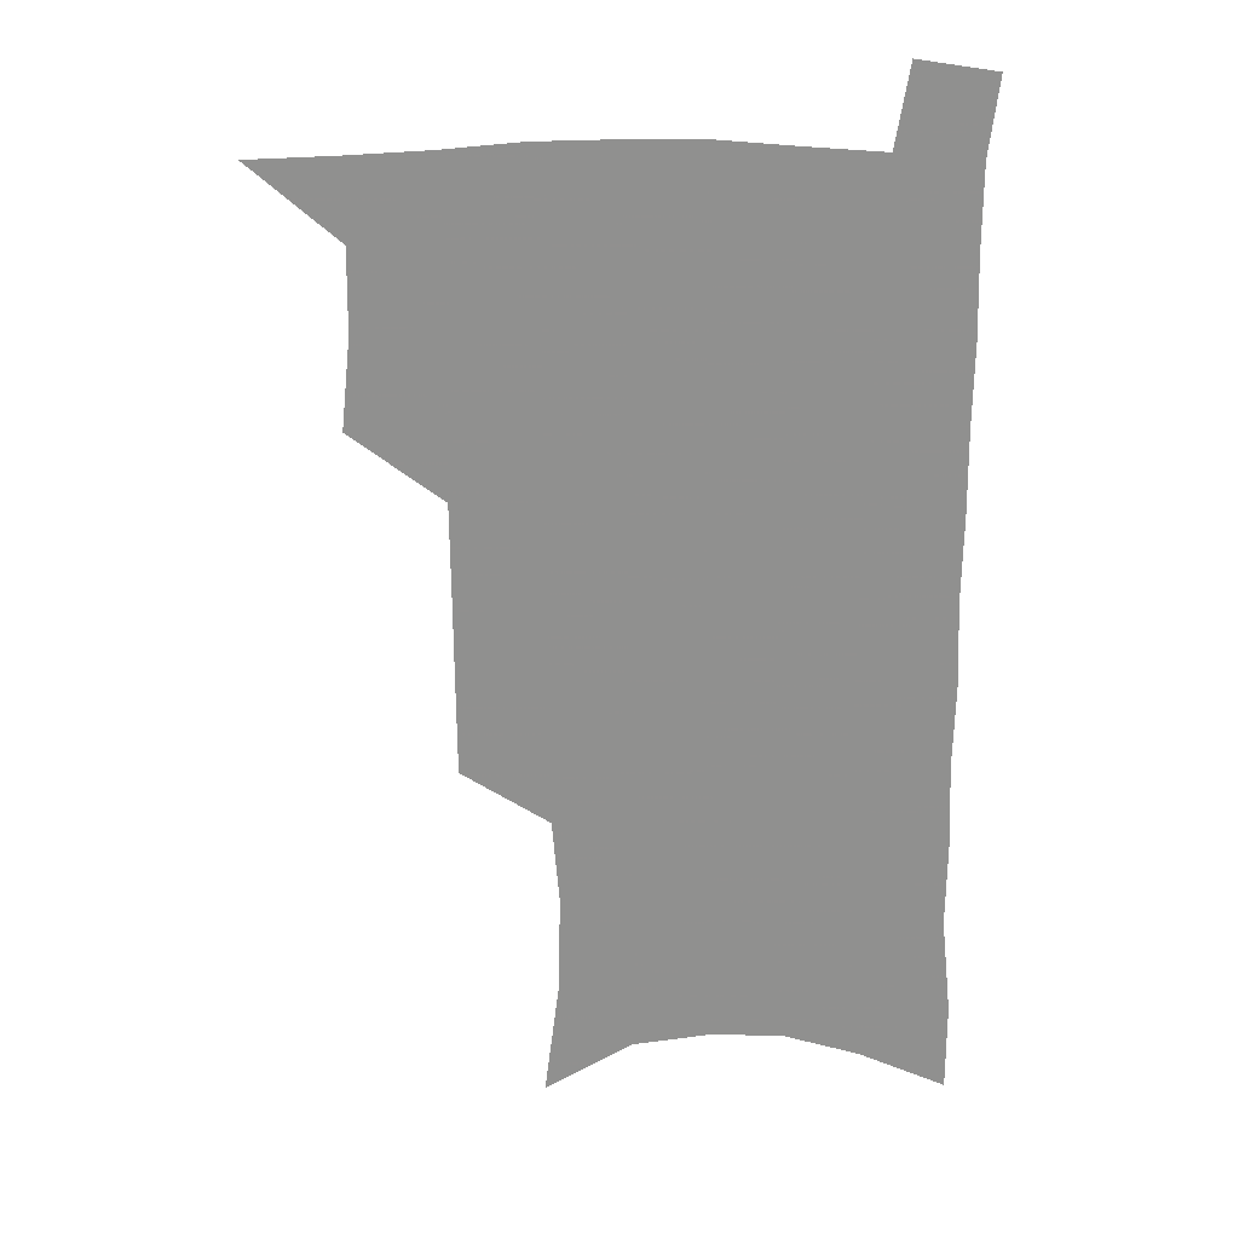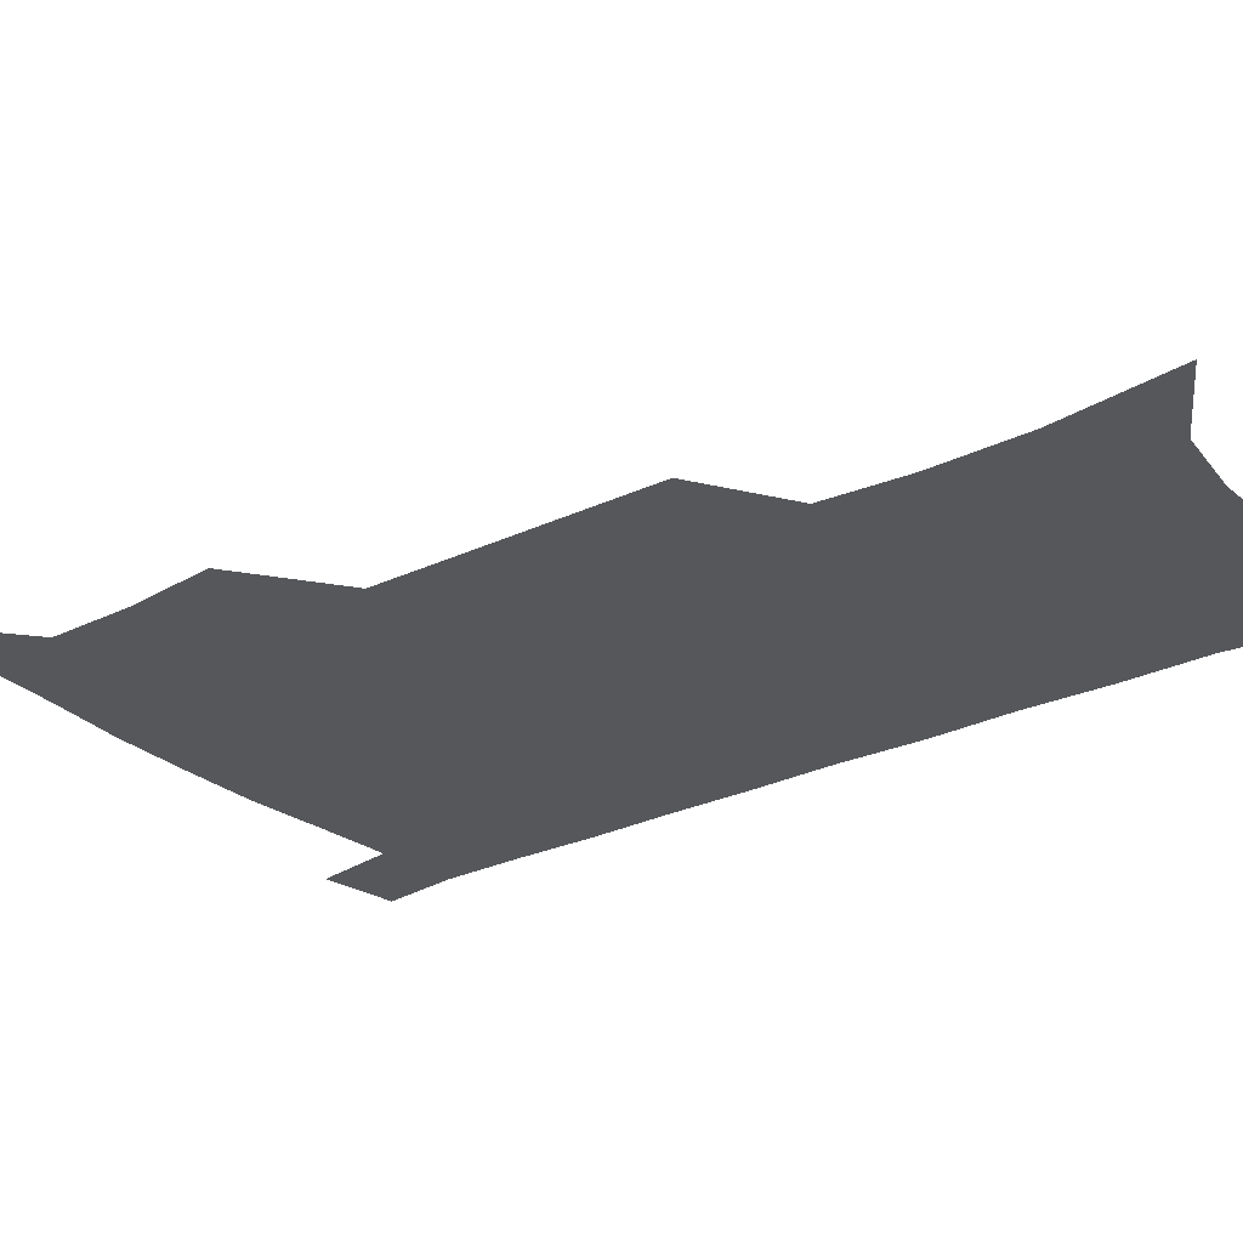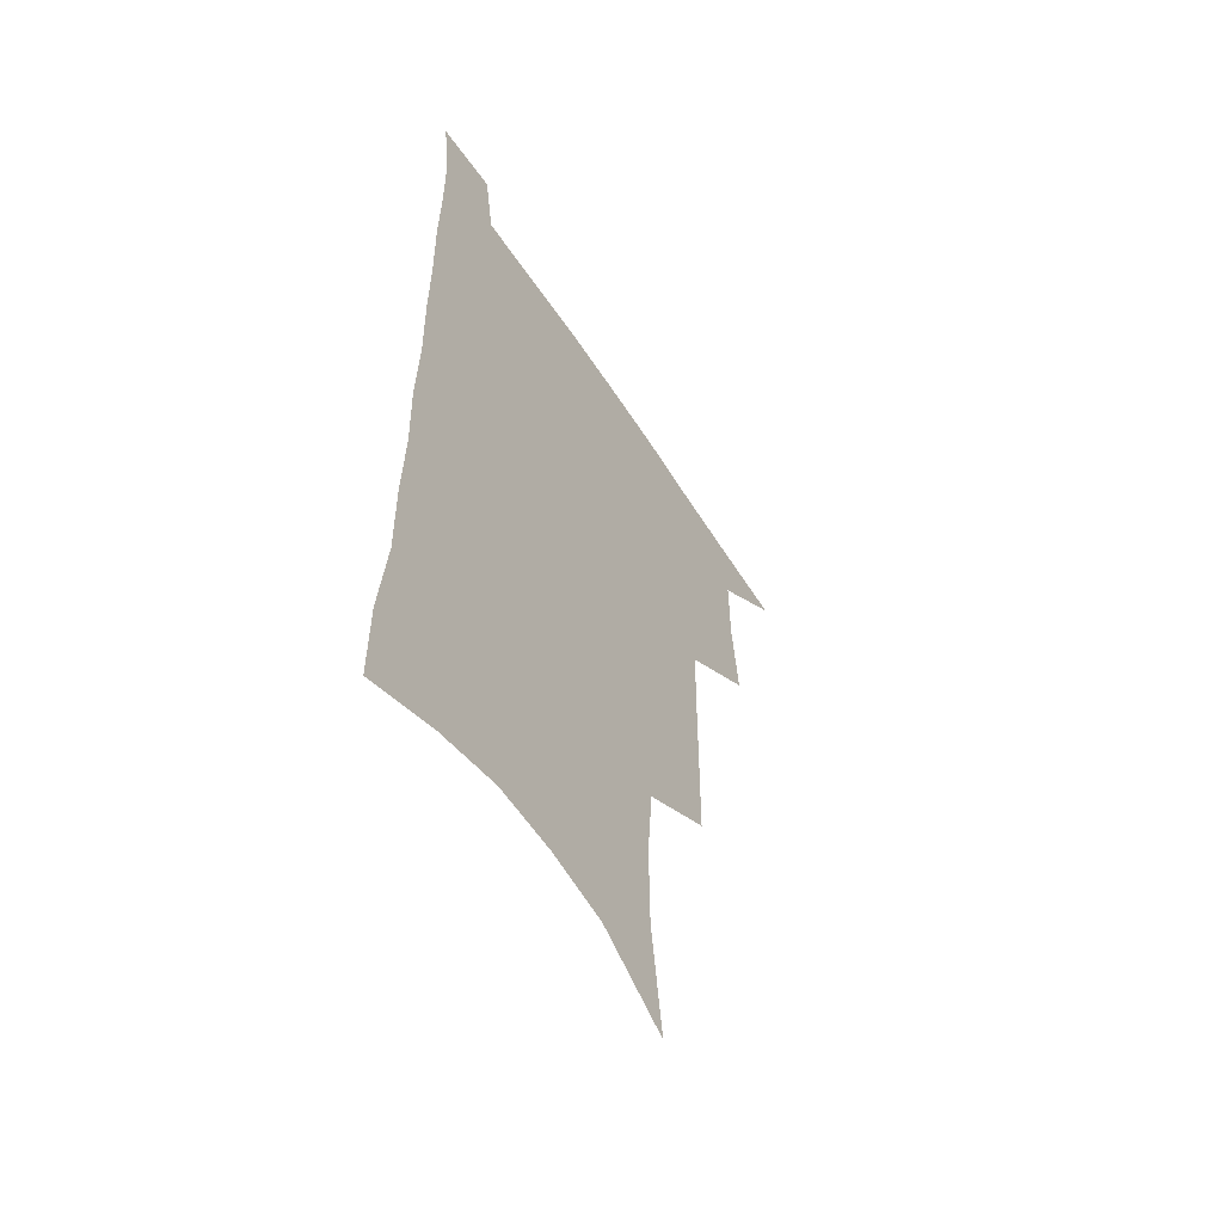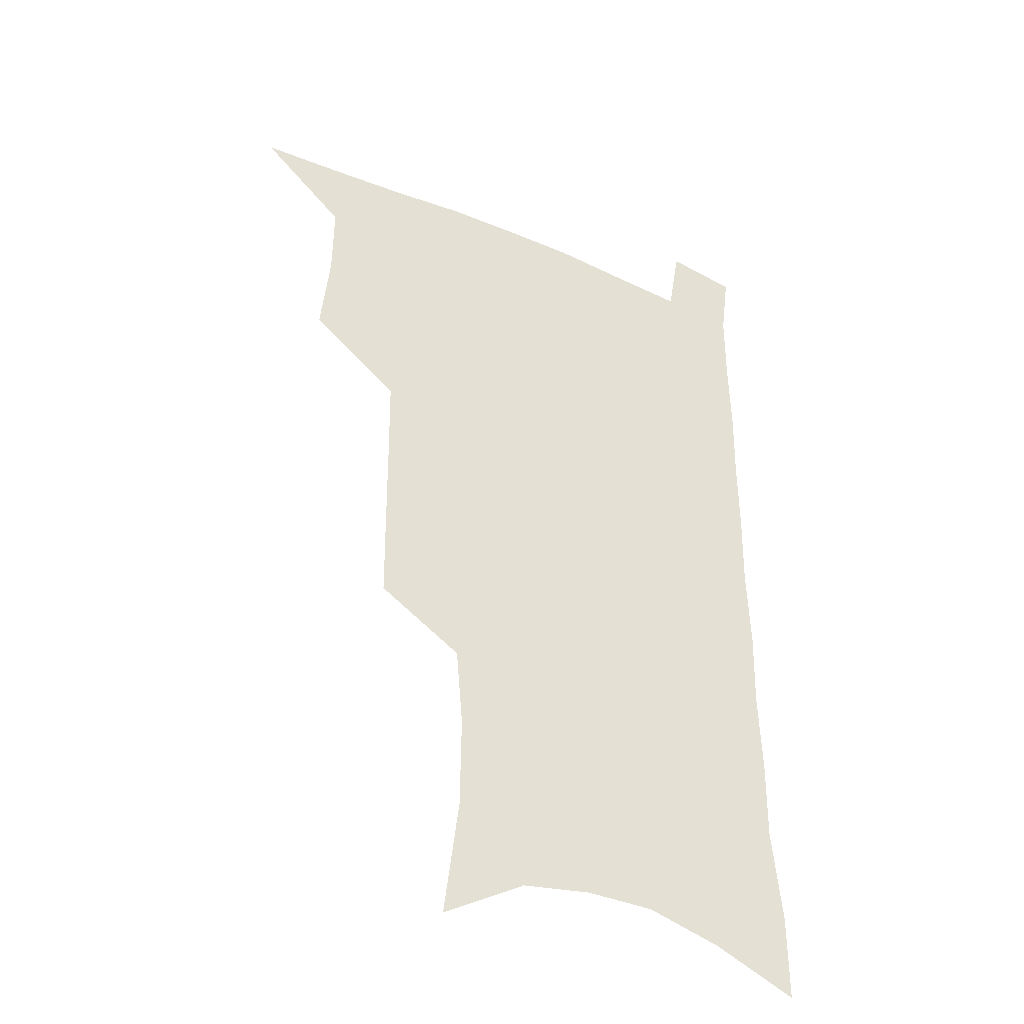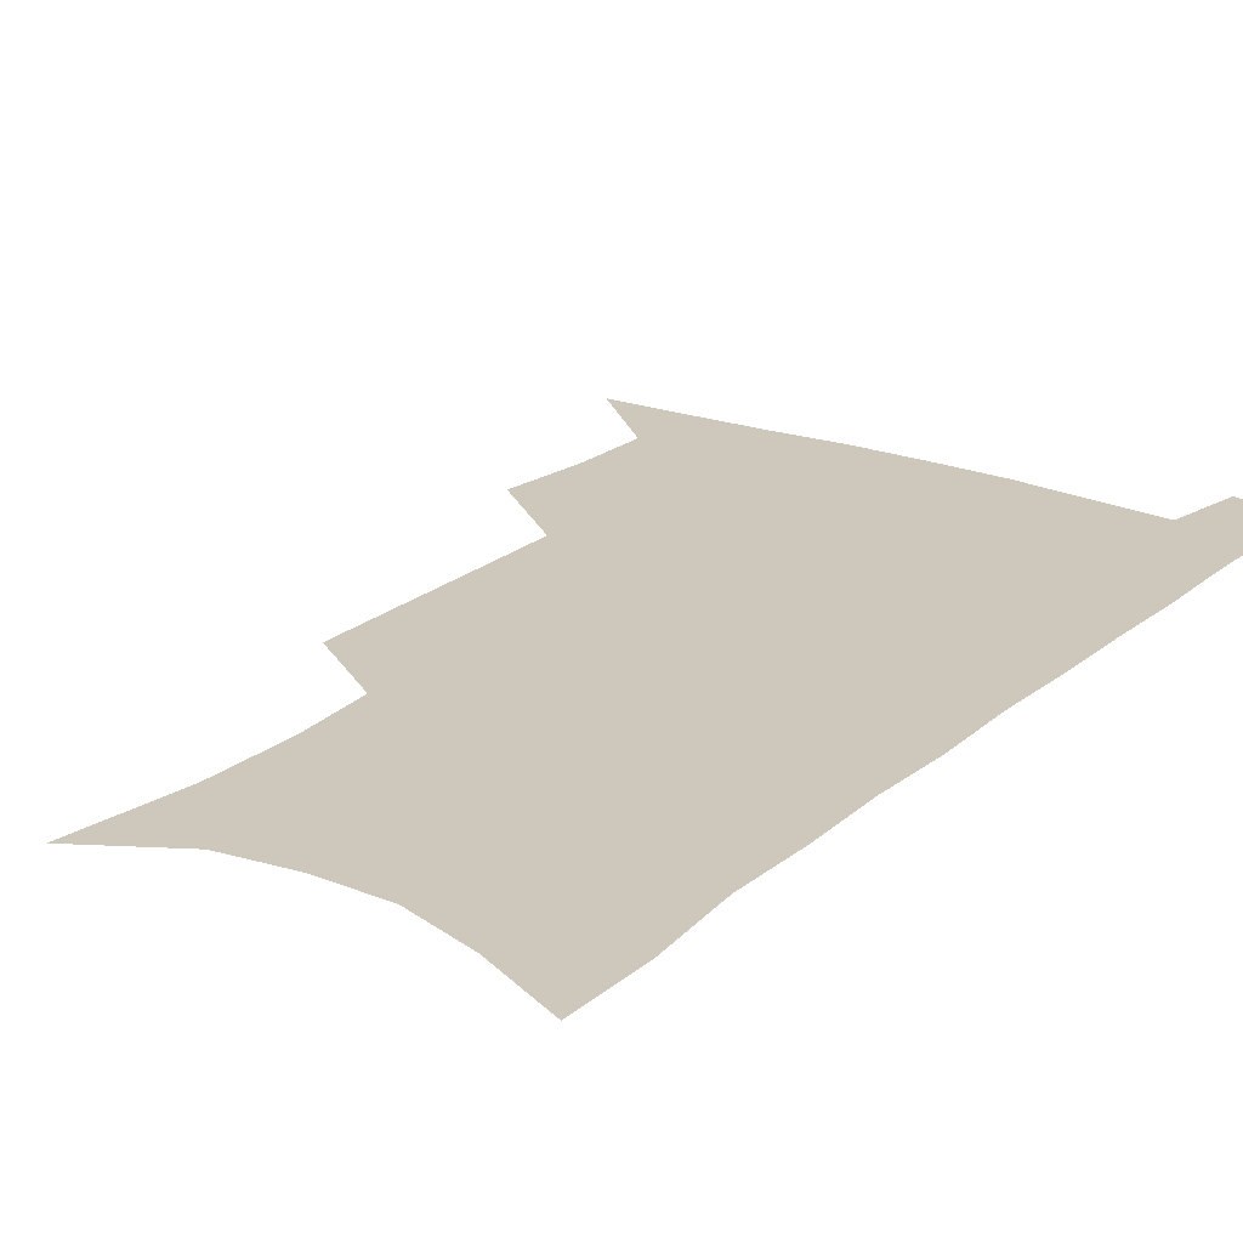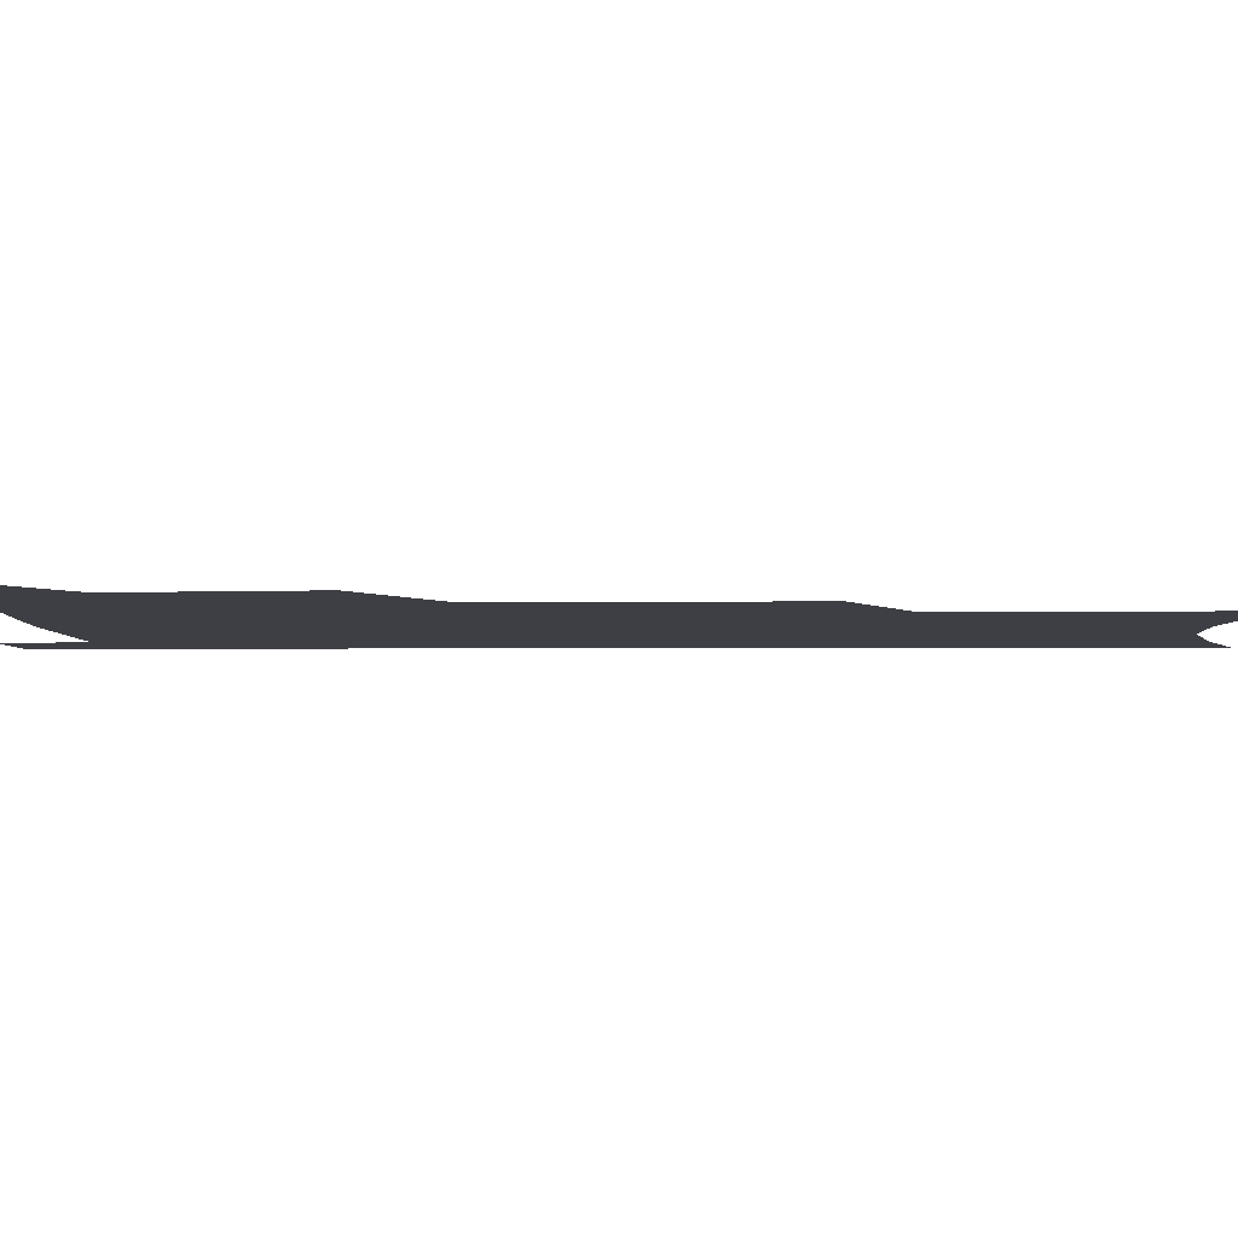
<metadata>
{"format":"obj","ext":"obj","renderer":"f3d","projection":"perspective","resolution":1024,"background":"white","views":[{"elev":24.3,"azim":0.4,"up":"+Y"},{"elev":-26.5,"azim":-52.6,"up":"+Z"},{"elev":-57.3,"azim":122.5,"up":"+Y"},{"elev":-38.8,"azim":-28.6,"up":"+Y"},{"elev":21.8,"azim":35.7,"up":"+Z"},{"elev":-4.5,"azim":-88.9,"up":"+Z"}]}
</metadata>
<code>
v 481.3 534.6 0
v 510.3 443.4 0
v 513.7 476.9 0
v 514 506.9 0
v 513.7 536.1 0
v 545.3 316.9 0
v 544.9 351.6 0
v 544.7 385.5 0
v 544.3 418.4 0
v 545.1 450.5 0
v 546.9 481.2 0
v 545.5 509.3 0
v 543.4 537.9 0
v 574 185.2 0
v 579.7 231.1 0
v 580.1 266.5 0
v 577.5 297 0
v 578.3 334.4 0
v 577.4 366 0
v 576.7 396.8 0
v 576.5 426.8 0
v 576.3 455.7 0
v 576.4 483.7 0
v 575.6 510.7 0
v 572.2 540.6 0
v 606.4 204.4 0
v 607.4 241.8 0
v 606.4 274.3 0
v 605.5 308.1 0
v 605.5 342.8 0
v 604.3 371.3 0
v 604.6 403 0
v 604 430.3 0
v 603.8 457.7 0
v 603.8 485 0
v 603.2 511.8 0
v 601.2 541.4 0
v 633.5 208.6 0
v 633.1 246 0
v 632.1 278.8 0
v 631.1 311.9 0
v 630.6 343.5 0
v 630.1 372.9 0
v 630.1 402.5 0
v 630 431.8 0
v 630.2 458.7 0
v 630.6 485.2 0
v 630.9 511.8 0
v 629.9 541.5 0
v 660.5 208.7 0
v 659 244.3 0
v 657.7 277.8 0
v 656.5 310.8 0
v 655.6 342.8 0
v 655.5 372.5 0
v 655.9 401 0
v 656.1 429.5 0
v 656.8 457.1 0
v 657 485 0
v 658 511.7 0
v 659.4 539.2 0
v 689.6 200.7 0
v 686.5 238.1 0
v 684.7 272.1 0
v 683 305.5 0
v 682.3 336.9 0
v 683 366.2 0
v 683 396.2 0
v 683.3 425.4 0
v 684.1 454 0
v 684.2 482.7 0
v 685.3 510.1 0
v 687.4 537.4 0
v 692.4 566.9 0
v 721.8 187.1 0
v 721.8 220.2 0
v 718.1 256.7 0
v 718.4 288 0
v 717.3 320.7 0
v 718 351.1 0
v 716.8 383.5 0
v 717.4 414.1 0
v 717.1 445.3 0
v 717.5 475.5 0
v 716.8 505.8 0
v 716.9 534.9 0
v 720.5 562.7 0
f 4 5 1
f 9 10 2
f 2 10 3
f 10 11 3
f 3 11 4
f 11 12 4
f 4 12 5
f 12 13 5
f 17 18 6
f 6 18 7
f 18 19 7
f 7 19 8
f 19 20 8
f 8 20 9
f 20 21 9
f 9 21 10
f 21 22 10
f 10 22 11
f 22 23 11
f 11 23 12
f 23 24 12
f 12 24 13
f 24 25 13
f 14 26 15
f 26 27 15
f 15 27 16
f 27 28 16
f 16 28 17
f 28 29 17
f 17 29 18
f 29 30 18
f 18 30 19
f 30 31 19
f 19 31 20
f 31 32 20
f 20 32 21
f 32 33 21
f 21 33 22
f 33 34 22
f 22 34 23
f 34 35 23
f 23 35 24
f 35 36 24
f 24 36 25
f 36 37 25
f 26 38 27
f 38 39 27
f 27 39 28
f 39 40 28
f 28 40 29
f 40 41 29
f 29 41 30
f 41 42 30
f 30 42 31
f 42 43 31
f 31 43 32
f 43 44 32
f 32 44 33
f 44 45 33
f 33 45 34
f 45 46 34
f 34 46 35
f 46 47 35
f 35 47 36
f 47 48 36
f 36 48 37
f 48 49 37
f 38 50 39
f 50 51 39
f 39 51 40
f 51 52 40
f 40 52 41
f 52 53 41
f 41 53 42
f 53 54 42
f 42 54 43
f 54 55 43
f 43 55 44
f 55 56 44
f 44 56 45
f 56 57 45
f 45 57 46
f 57 58 46
f 46 58 47
f 58 59 47
f 47 59 48
f 59 60 48
f 48 60 49
f 60 61 49
f 50 62 51
f 62 63 51
f 51 63 52
f 63 64 52
f 52 64 53
f 64 65 53
f 53 65 54
f 65 66 54
f 54 66 55
f 66 67 55
f 55 67 56
f 67 68 56
f 56 68 57
f 68 69 57
f 57 69 58
f 69 70 58
f 58 70 59
f 70 71 59
f 59 71 60
f 71 72 60
f 60 72 61
f 72 73 61
f 62 75 63
f 75 76 63
f 63 76 64
f 76 77 64
f 64 77 65
f 77 78 65
f 65 78 66
f 78 79 66
f 66 79 67
f 79 80 67
f 67 80 68
f 80 81 68
f 68 81 69
f 81 82 69
f 69 82 70
f 82 83 70
f 70 83 71
f 83 84 71
f 71 84 72
f 84 85 72
f 72 85 73
f 85 86 73
f 73 86 74
f 86 87 74

</code>
